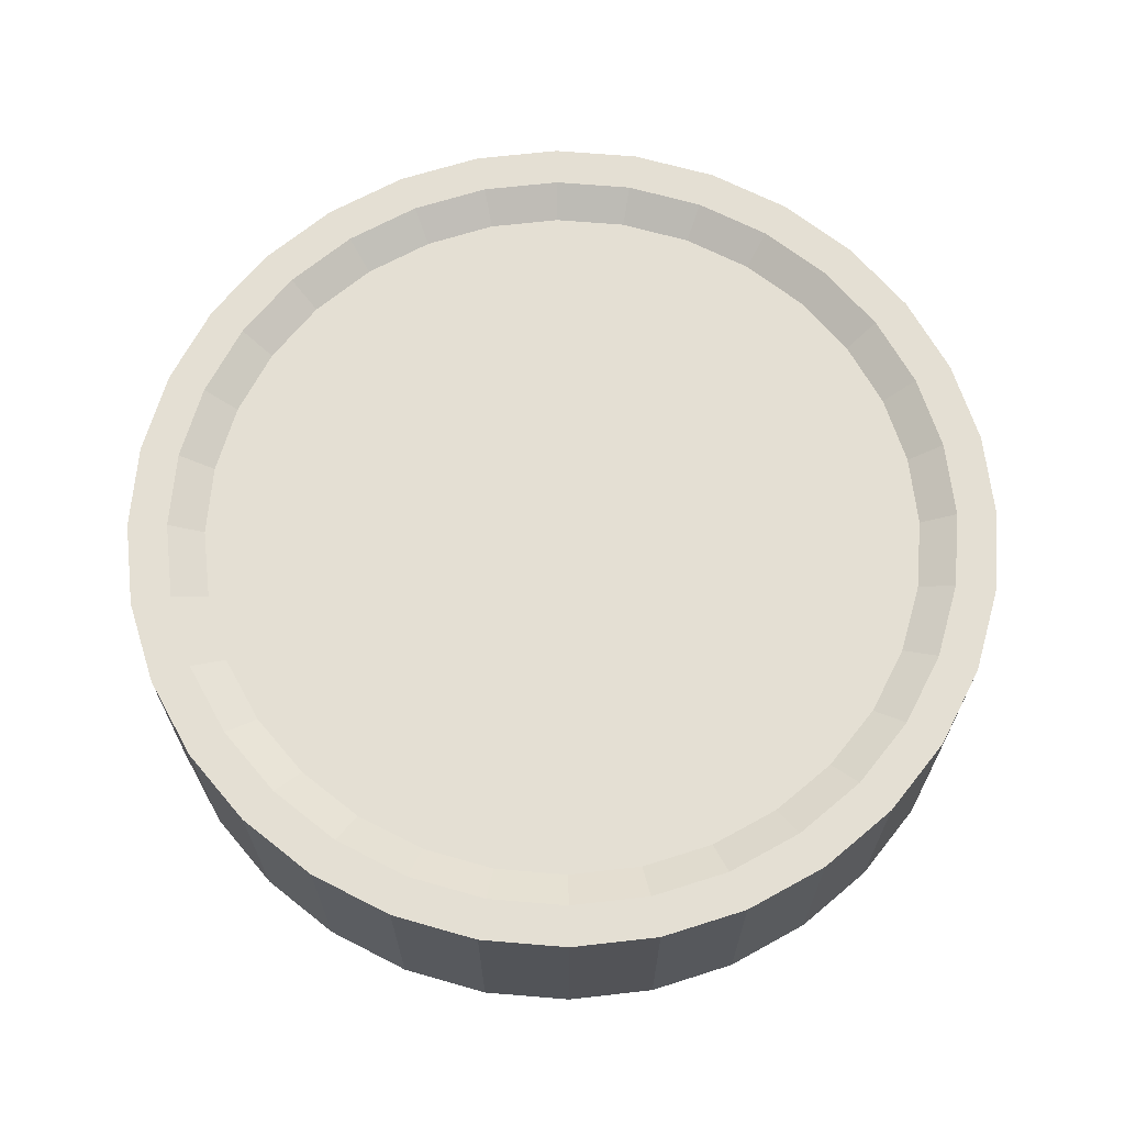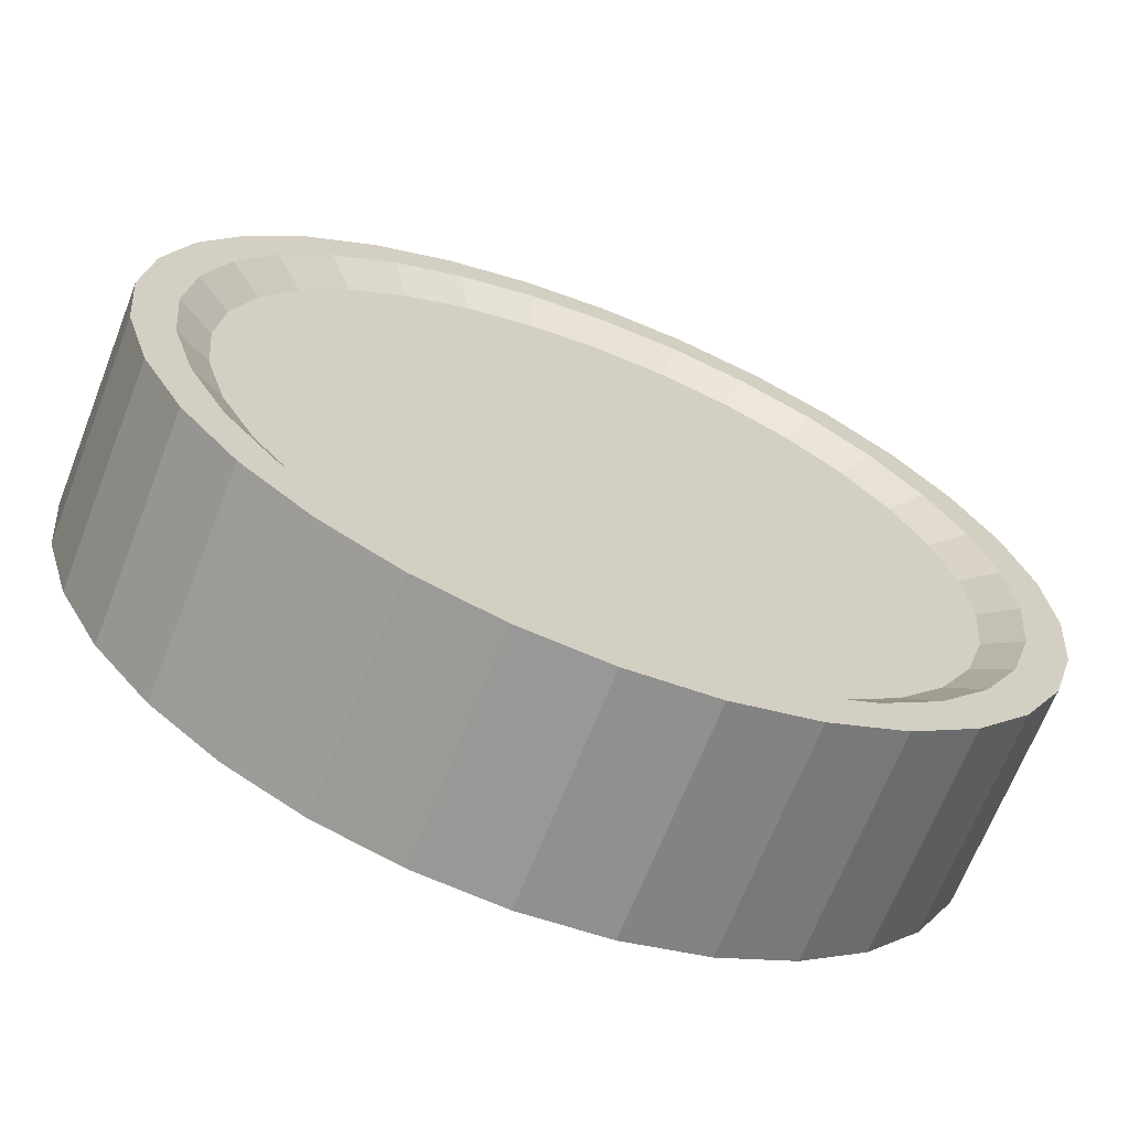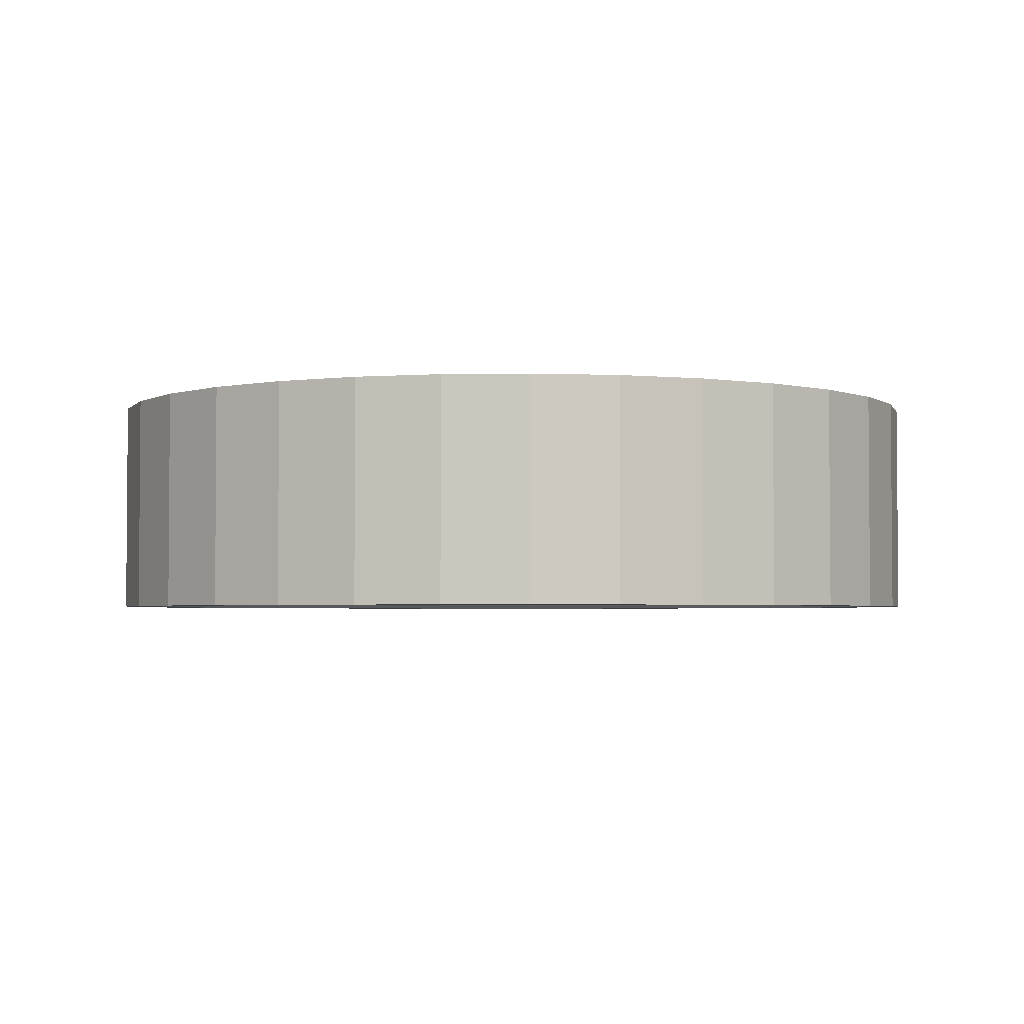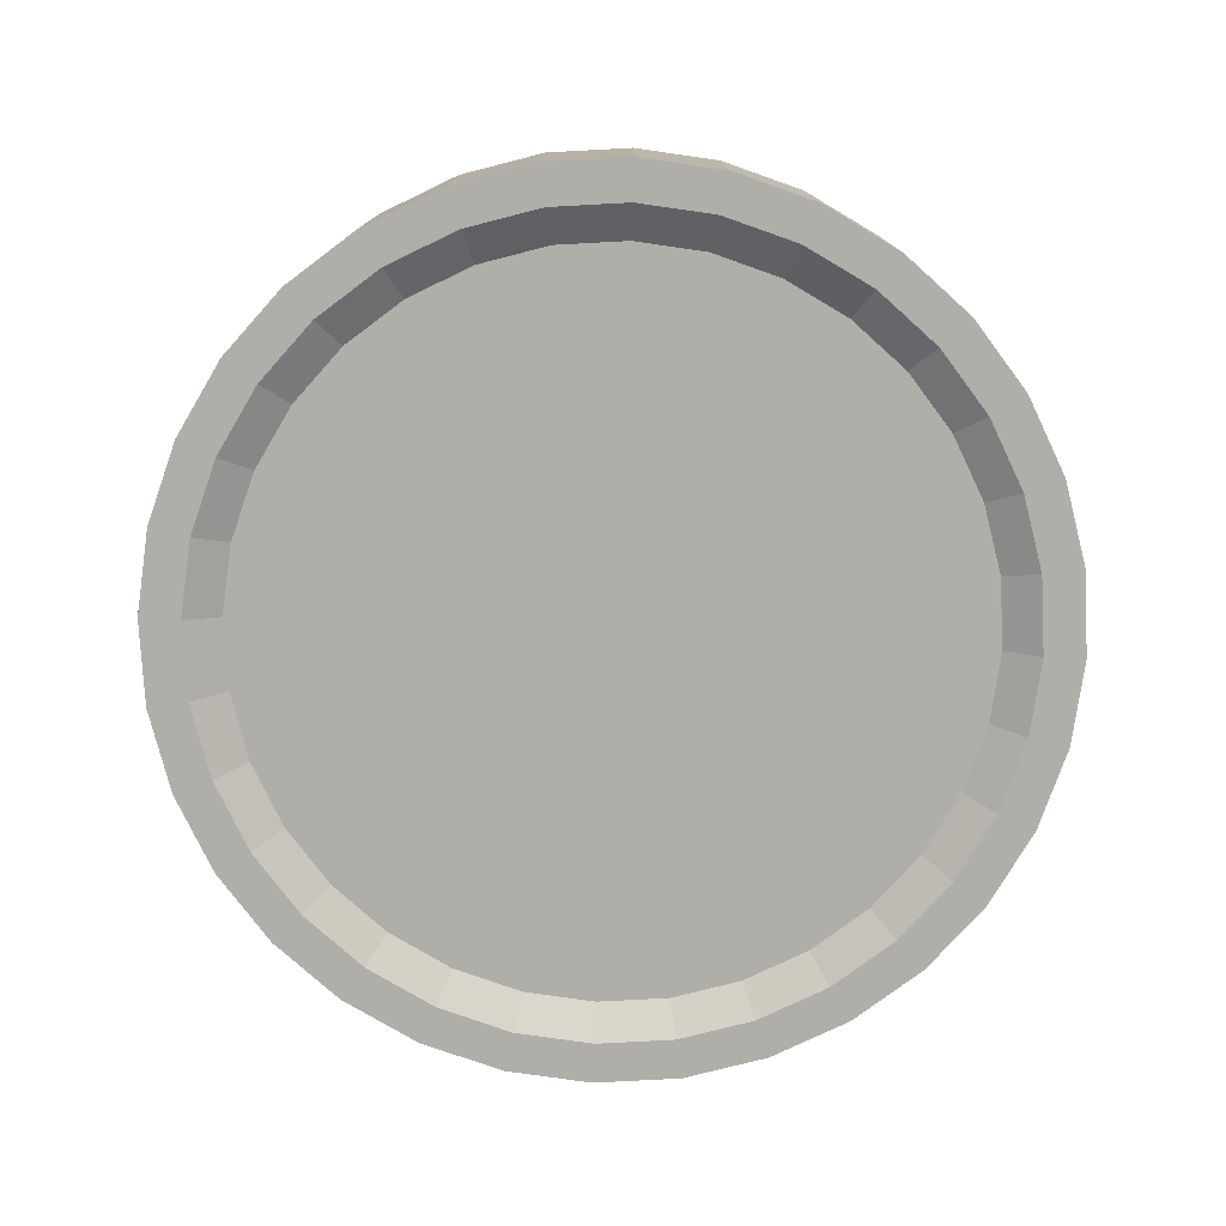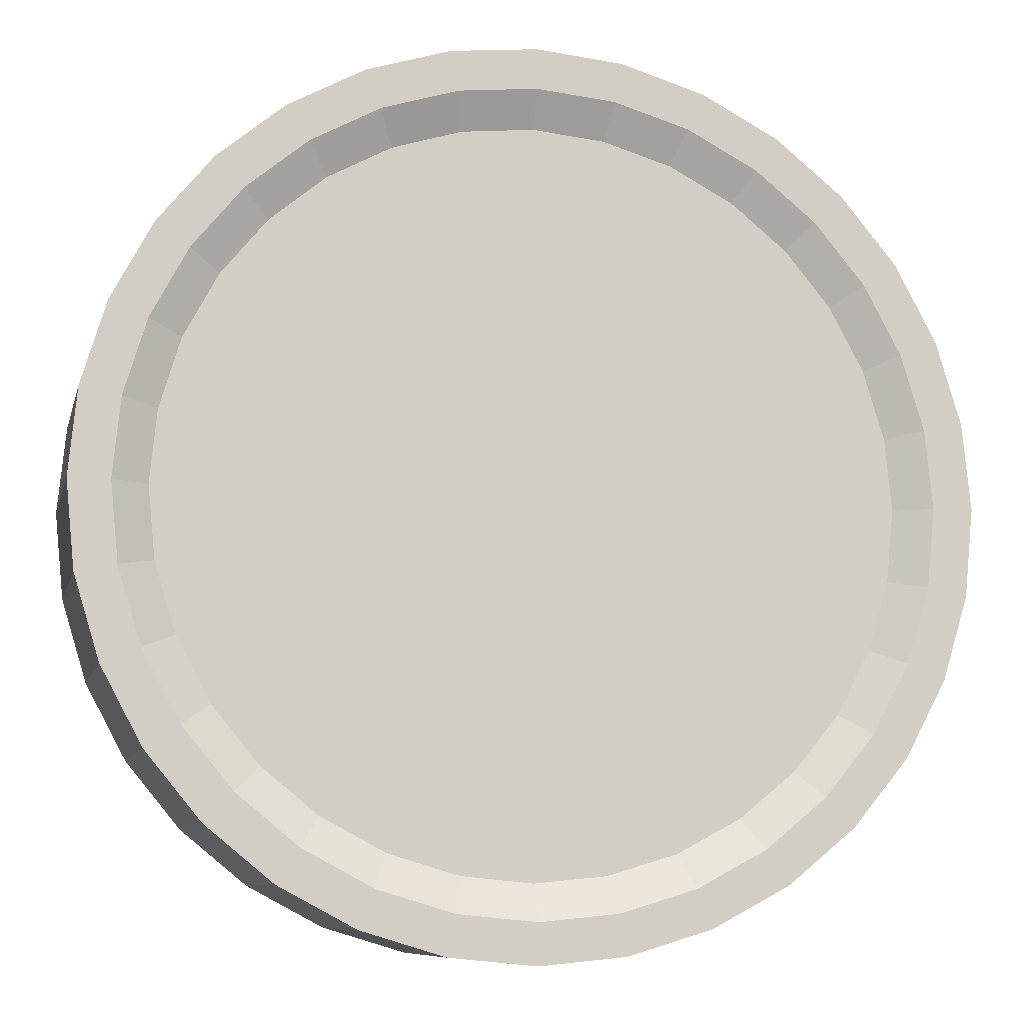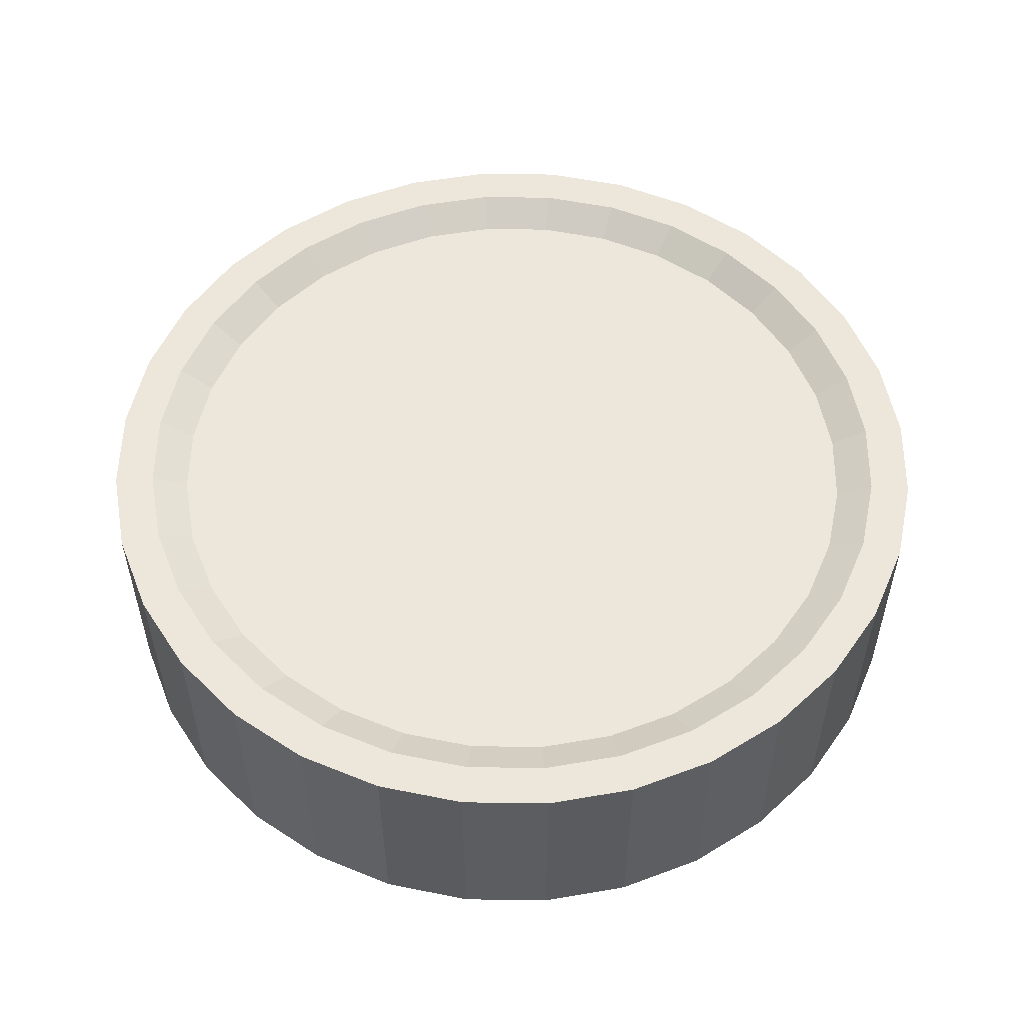
<metadata>
{"format":"obj","ext":"obj","renderer":"f3d","projection":"perspective","resolution":1024,"background":"white","views":[{"elev":66.7,"azim":10.4,"up":"+Z"},{"elev":-67.3,"azim":158.6,"up":"+Y"},{"elev":-2.9,"azim":-103.6,"up":"+Z"},{"elev":-77.5,"azim":166.2,"up":"+Z"},{"elev":-8.9,"azim":167.2,"up":"+Y"},{"elev":54.0,"azim":-173.5,"up":"+Z"}]}
</metadata>
<code>
o Cylinder
v 0 1.454 -0.125
v 0 1.454 0.125
v 0.08865 1.446 -0.125
v 0.08865 1.446 0.125
v 0.1739 1.42 -0.125
v 0.1739 1.42 0.125
v 0.2525 1.378 -0.125
v 0.2525 1.378 0.125
v 0.3213 1.321 -0.125
v 0.3213 1.321 0.125
v 0.3778 1.252 -0.125
v 0.3778 1.252 0.125
v 0.4198 1.174 -0.125
v 0.4198 1.174 0.125
v 0.4457 1.089 -0.125
v 0.4457 1.089 0.125
v 0.4544 1 -0.125
v 0.4544 1 0.125
v 0.4457 0.9114 -0.125
v 0.4457 0.9114 0.125
v 0.4198 0.8261 -0.125
v 0.4198 0.8261 0.125
v 0.3778 0.7476 -0.125
v 0.3778 0.7476 0.125
v 0.3213 0.6787 -0.125
v 0.3213 0.6787 0.125
v 0.2525 0.6222 -0.125
v 0.2525 0.6222 0.125
v 0.1739 0.5802 -0.125
v 0.1739 0.5802 0.125
v 0.08865 0.5543 -0.125
v 0.08865 0.5543 0.125
v 0 0.5456 -0.125
v 0 0.5456 0.125
v -0.08865 0.5543 -0.125
v -0.08865 0.5543 0.125
v -0.1739 0.5802 -0.125
v -0.1739 0.5802 0.125
v -0.2525 0.6222 -0.125
v -0.2525 0.6222 0.125
v -0.3213 0.6787 -0.125
v -0.3213 0.6787 0.125
v -0.3778 0.7476 -0.125
v -0.3778 0.7476 0.125
v -0.4198 0.8261 -0.125
v -0.4198 0.8261 0.125
v -0.4457 0.9114 -0.125
v -0.4457 0.9114 0.125
v -0.4544 1 -0.125
v -0.4544 1 0.125
v -0.4457 1.089 -0.125
v -0.4457 1.089 0.125
v -0.4198 1.174 -0.125
v -0.4198 1.174 0.125
v -0.3778 1.252 -0.125
v -0.3778 1.252 0.125
v -0.3213 1.321 -0.125
v -0.3213 1.321 0.125
v -0.2525 1.378 -0.125
v -0.2525 1.378 0.125
v -0.1739 1.42 -0.125
v -0.1739 1.42 0.125
v -0.08865 1.446 -0.125
v -0.08865 1.446 0.125
v 0 1.5 -0.125
v 0.09755 1.49 -0.125
v 0.09755 1.49 0.125
v 0 1.5 0.125
v 0.1913 1.462 -0.125
v 0.1913 1.462 0.125
v 0.2778 1.416 -0.125
v 0.2778 1.416 0.125
v 0.3536 1.354 -0.125
v 0.3536 1.354 0.125
v 0.4157 1.278 -0.125
v 0.4157 1.278 0.125
v 0.4619 1.191 -0.125
v 0.4619 1.191 0.125
v 0.4904 1.098 -0.125
v 0.4904 1.098 0.125
v 0.5 1 -0.125
v 0.5 1 0.125
v 0.4904 0.9025 -0.125
v 0.4904 0.9025 0.125
v 0.4619 0.8087 -0.125
v 0.4619 0.8087 0.125
v 0.4157 0.7222 -0.125
v 0.4157 0.7222 0.125
v 0.3536 0.6464 -0.125
v 0.3536 0.6464 0.125
v 0.2778 0.5843 -0.125
v 0.2778 0.5843 0.125
v 0.1913 0.5381 -0.125
v 0.1913 0.5381 0.125
v 0.09755 0.5096 -0.125
v 0.09755 0.5096 0.125
v 0 0.5 -0.125
v 0 0.5 0.125
v -0.09755 0.5096 -0.125
v -0.09755 0.5096 0.125
v -0.1913 0.5381 -0.125
v -0.1913 0.5381 0.125
v -0.2778 0.5843 -0.125
v -0.2778 0.5843 0.125
v -0.3536 0.6464 -0.125
v -0.3536 0.6464 0.125
v -0.4157 0.7222 -0.125
v -0.4157 0.7222 0.125
v -0.4619 0.8087 -0.125
v -0.4619 0.8087 0.125
v -0.4904 0.9025 -0.125
v -0.4904 0.9025 0.125
v -0.5 1 -0.125
v -0.5 1 0.125
v -0.4904 1.098 -0.125
v -0.4904 1.098 0.125
v -0.4619 1.191 -0.125
v -0.4619 1.191 0.125
v -0.4157 1.278 -0.125
v -0.4157 1.278 0.125
v -0.3536 1.354 -0.125
v -0.3536 1.354 0.125
v -0.2778 1.416 -0.125
v -0.2778 1.416 0.125
v -0.1913 1.462 -0.125
v -0.1913 1.462 0.125
v -0.09755 1.49 -0.125
v -0.09755 1.49 0.125
v -0 1.414 -0.1029
v 0.08081 1.406 -0.1029
v 0.08081 1.406 0.1029
v -0 1.414 0.1029
v 0.1585 1.383 -0.1029
v 0.1585 1.383 0.1029
v 0.2301 1.344 -0.1029
v 0.2301 1.344 0.1029
v 0.2929 1.293 -0.1029
v 0.2929 1.293 0.1029
v 0.3444 1.23 -0.1029
v 0.3444 1.23 0.1029
v 0.3827 1.159 -0.1029
v 0.3827 1.159 0.1029
v 0.4063 1.081 -0.1029
v 0.4063 1.081 0.1029
v 0.4142 1 -0.1029
v 0.4142 1 0.1029
v 0.4063 0.9192 -0.1029
v 0.4063 0.9192 0.1029
v 0.3827 0.8415 -0.1029
v 0.3827 0.8415 0.1029
v 0.3444 0.7699 -0.1029
v 0.3444 0.7699 0.1029
v 0.2929 0.7071 -0.1029
v 0.2929 0.7071 0.1029
v 0.2301 0.6556 -0.1029
v 0.2301 0.6556 0.1029
v 0.1585 0.6173 -0.1029
v 0.1585 0.6173 0.1029
v 0.08081 0.5937 -0.1029
v 0.08081 0.5937 0.1029
v -0 0.5858 -0.1029
v -0 0.5858 0.1029
v -0.08081 0.5937 -0.1029
v -0.08081 0.5937 0.1029
v -0.1585 0.6173 -0.1029
v -0.1585 0.6173 0.1029
v -0.2301 0.6556 -0.1029
v -0.2301 0.6556 0.1029
v -0.2929 0.7071 -0.1029
v -0.2929 0.7071 0.1029
v -0.3444 0.7699 -0.1029
v -0.3444 0.7699 0.1029
v -0.3827 0.8415 -0.1029
v -0.3827 0.8415 0.1029
v -0.4063 0.9192 -0.1029
v -0.4063 0.9192 0.1029
v -0.4142 1 -0.1029
v -0.4142 1 0.1029
v -0.4063 1.081 -0.1029
v -0.4063 1.081 0.1029
v -0.3827 1.159 -0.1029
v -0.3827 1.159 0.1029
v -0.3444 1.23 -0.1029
v -0.3444 1.23 0.1029
v -0.2929 1.293 -0.1029
v -0.2929 1.293 0.1029
v -0.2301 1.344 -0.1029
v -0.2301 1.344 0.1029
v -0.1585 1.383 -0.1029
v -0.1585 1.383 0.1029
v -0.08081 1.406 -0.1029
v -0.08081 1.406 0.1029
f 65 68 67 66
f 66 67 70 69
f 69 70 72 71
f 71 72 74 73
f 73 74 76 75
f 75 76 78 77
f 77 78 80 79
f 79 80 82 81
f 81 82 84 83
f 83 84 86 85
f 85 86 88 87
f 87 88 90 89
f 89 90 92 91
f 91 92 94 93
f 93 94 96 95
f 95 96 98 97
f 97 98 100 99
f 99 100 102 101
f 101 102 104 103
f 103 104 106 105
f 105 106 108 107
f 107 108 110 109
f 109 110 112 111
f 111 112 114 113
f 113 114 116 115
f 115 116 118 117
f 117 118 120 119
f 119 120 122 121
f 121 122 124 123
f 123 124 126 125
f 21 23 151 149
f 125 126 128 127
f 127 128 68 65
f 47 49 177 175
f 3 1 65 66
f 2 4 67 68
f 5 3 66 69
f 4 6 70 67
f 7 5 69 71
f 6 8 72 70
f 9 7 71 73
f 8 10 74 72
f 11 9 73 75
f 10 12 76 74
f 13 11 75 77
f 12 14 78 76
f 15 13 77 79
f 14 16 80 78
f 17 15 79 81
f 16 18 82 80
f 19 17 81 83
f 18 20 84 82
f 21 19 83 85
f 20 22 86 84
f 23 21 85 87
f 22 24 88 86
f 25 23 87 89
f 24 26 90 88
f 27 25 89 91
f 26 28 92 90
f 29 27 91 93
f 28 30 94 92
f 31 29 93 95
f 30 32 96 94
f 33 31 95 97
f 32 34 98 96
f 35 33 97 99
f 34 36 100 98
f 37 35 99 101
f 36 38 102 100
f 39 37 101 103
f 38 40 104 102
f 41 39 103 105
f 40 42 106 104
f 43 41 105 107
f 42 44 108 106
f 45 43 107 109
f 44 46 110 108
f 47 45 109 111
f 46 48 112 110
f 49 47 111 113
f 48 50 114 112
f 51 49 113 115
f 50 52 116 114
f 53 51 115 117
f 52 54 118 116
f 55 53 117 119
f 54 56 120 118
f 57 55 119 121
f 56 58 122 120
f 59 57 121 123
f 58 60 124 122
f 61 59 123 125
f 60 62 126 124
f 63 61 125 127
f 62 64 128 126
f 1 63 127 65
f 64 2 68 128
f 131 132 192 190 188 186 184 182 180 178 176 174 172 170 168 166 164 162 160 158 156 154 152 150 148 146 144 142 140 138 136 134
f 129 130 133 135 137 139 141 143 145 147 149 151 153 155 157 159 161 163 165 167 169 171 173 175 177 179 181 183 185 187 189 191
f 50 48 176 178
f 24 22 150 152
f 49 51 179 177
f 23 25 153 151
f 52 50 178 180
f 26 24 152 154
f 51 53 181 179
f 25 27 155 153
f 54 52 180 182
f 28 26 154 156
f 53 55 183 181
f 27 29 157 155
f 1 3 130 129
f 56 54 182 184
f 30 28 156 158
f 4 2 132 131
f 55 57 185 183
f 29 31 159 157
f 3 5 133 130
f 58 56 184 186
f 32 30 158 160
f 6 4 131 134
f 57 59 187 185
f 31 33 161 159
f 5 7 135 133
f 60 58 186 188
f 34 32 160 162
f 8 6 134 136
f 59 61 189 187
f 33 35 163 161
f 7 9 137 135
f 62 60 188 190
f 36 34 162 164
f 10 8 136 138
f 61 63 191 189
f 35 37 165 163
f 9 11 139 137
f 64 62 190 192
f 38 36 164 166
f 12 10 138 140
f 63 1 129 191
f 37 39 167 165
f 11 13 141 139
f 2 64 192 132
f 40 38 166 168
f 14 12 140 142
f 39 41 169 167
f 13 15 143 141
f 42 40 168 170
f 16 14 142 144
f 41 43 171 169
f 15 17 145 143
f 44 42 170 172
f 18 16 144 146
f 43 45 173 171
f 17 19 147 145
f 46 44 172 174
f 20 18 146 148
f 45 47 175 173
f 19 21 149 147
f 48 46 174 176
f 22 20 148 150

</code>
